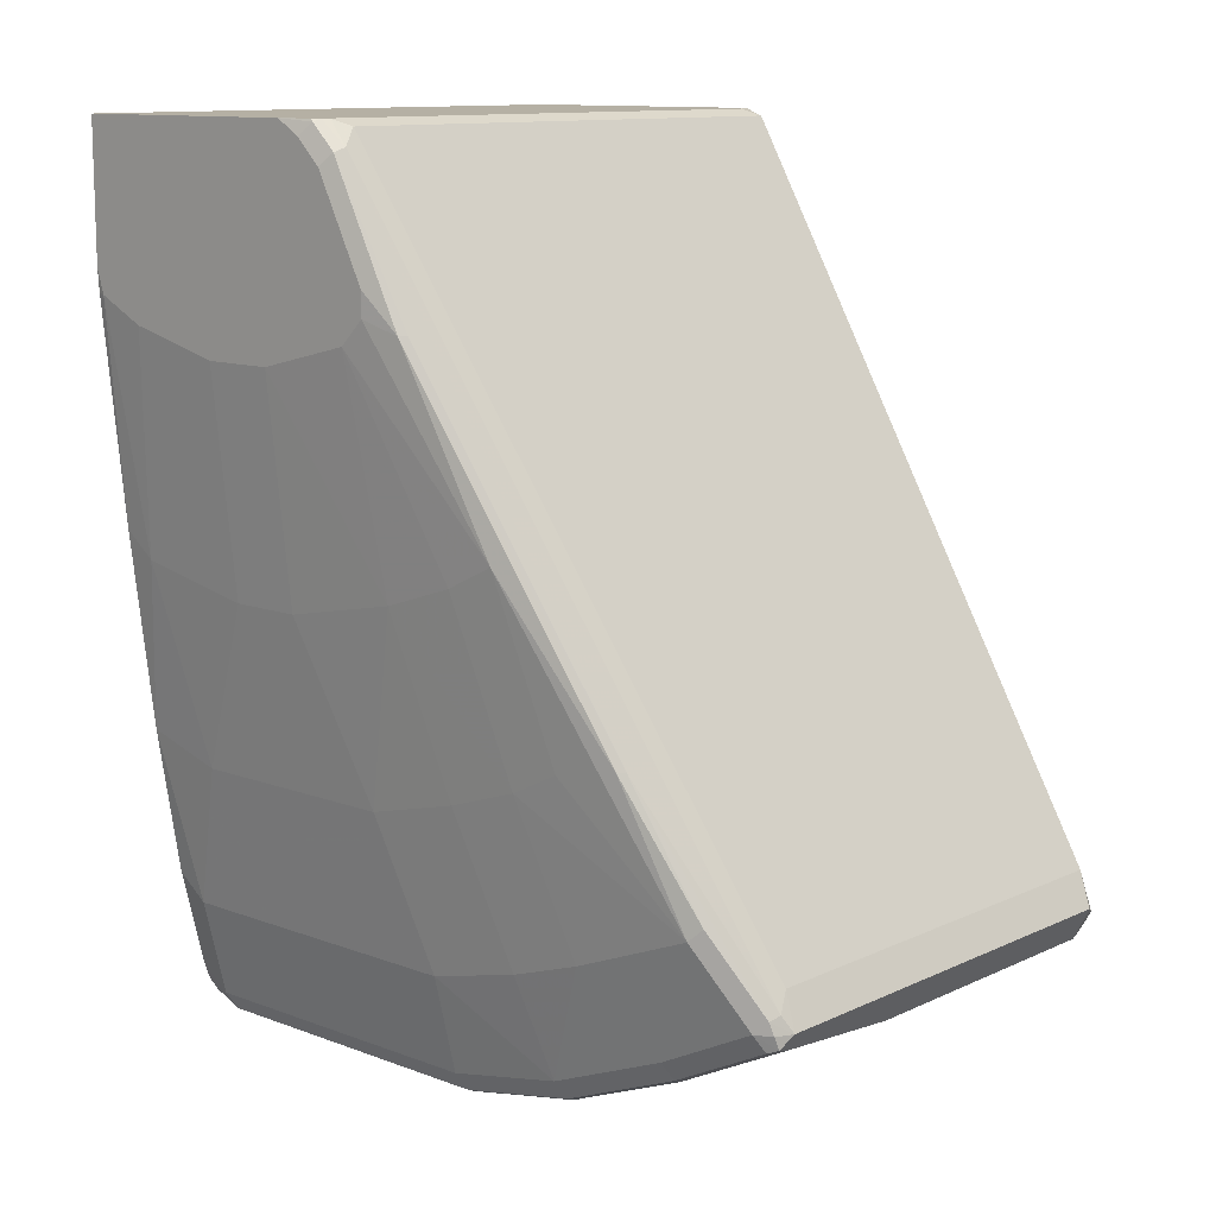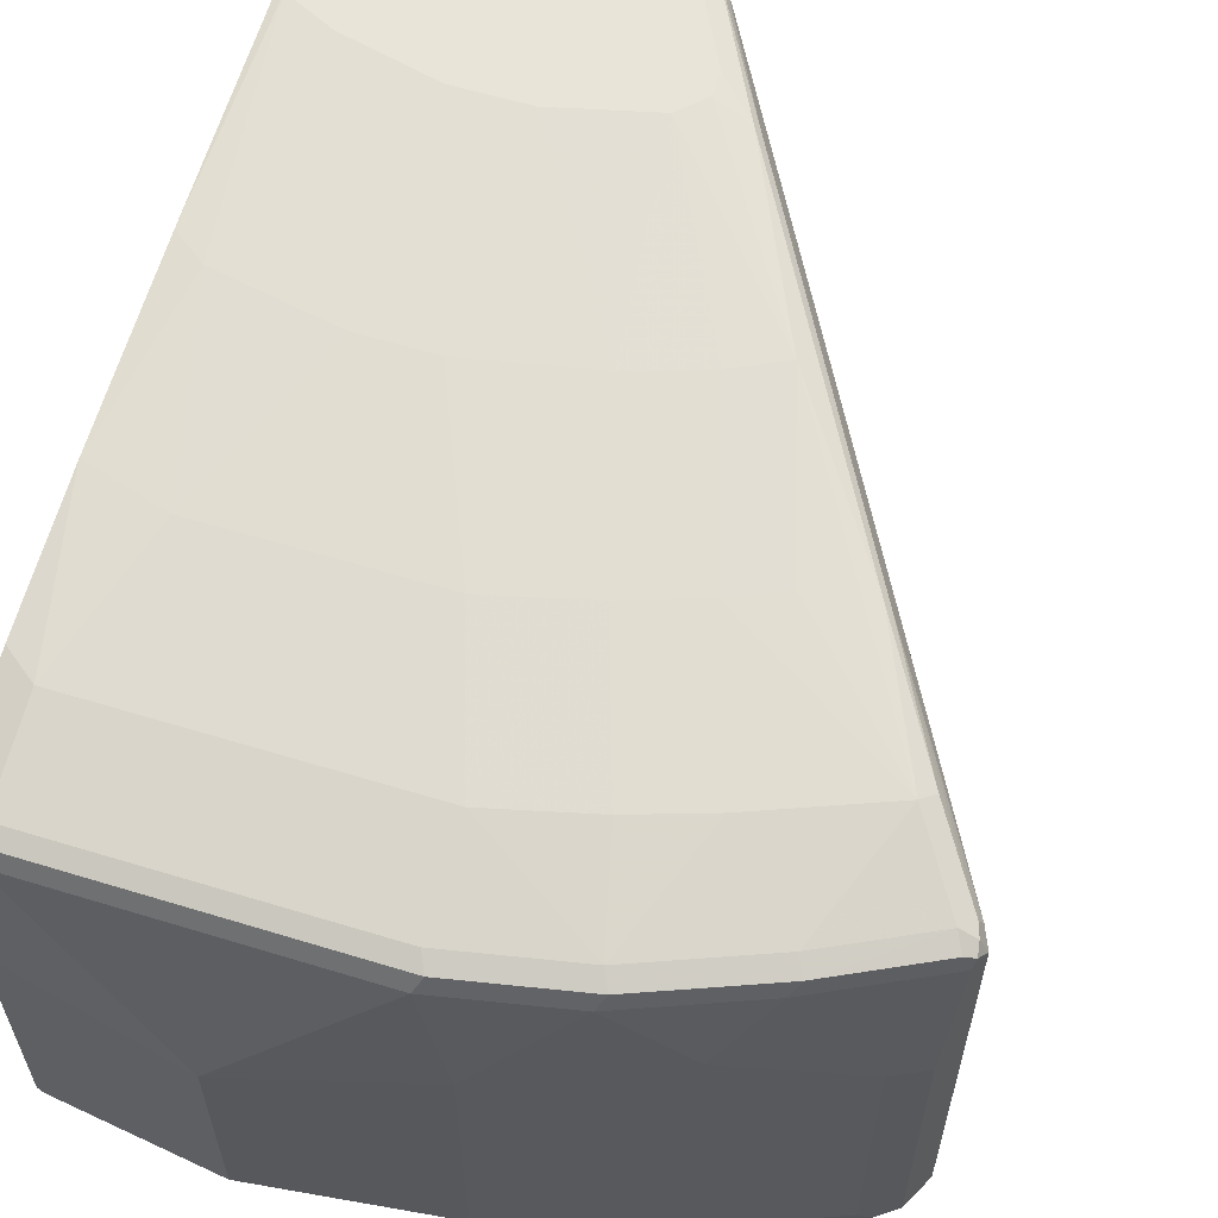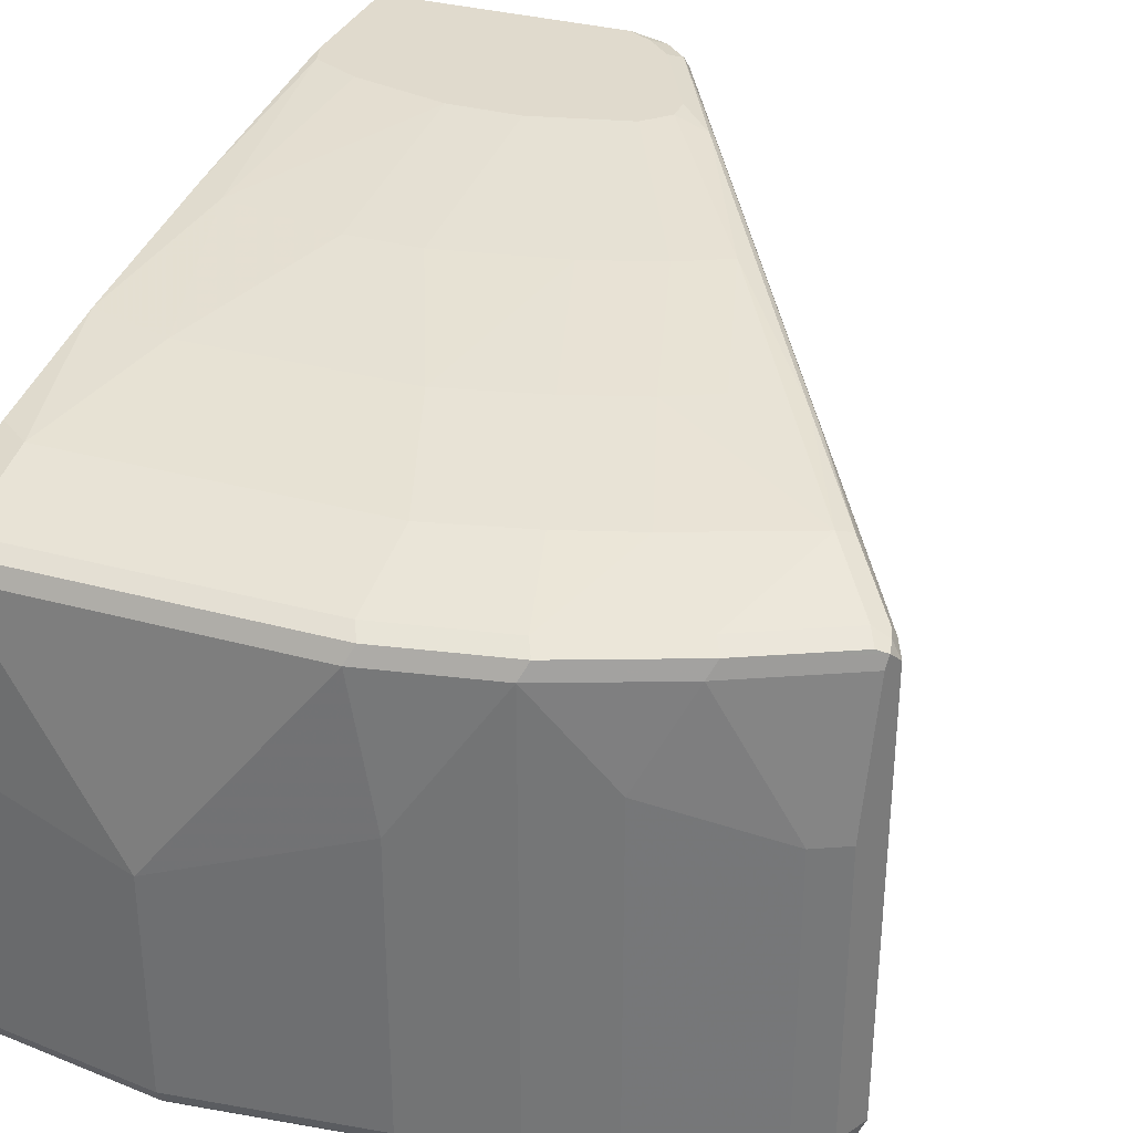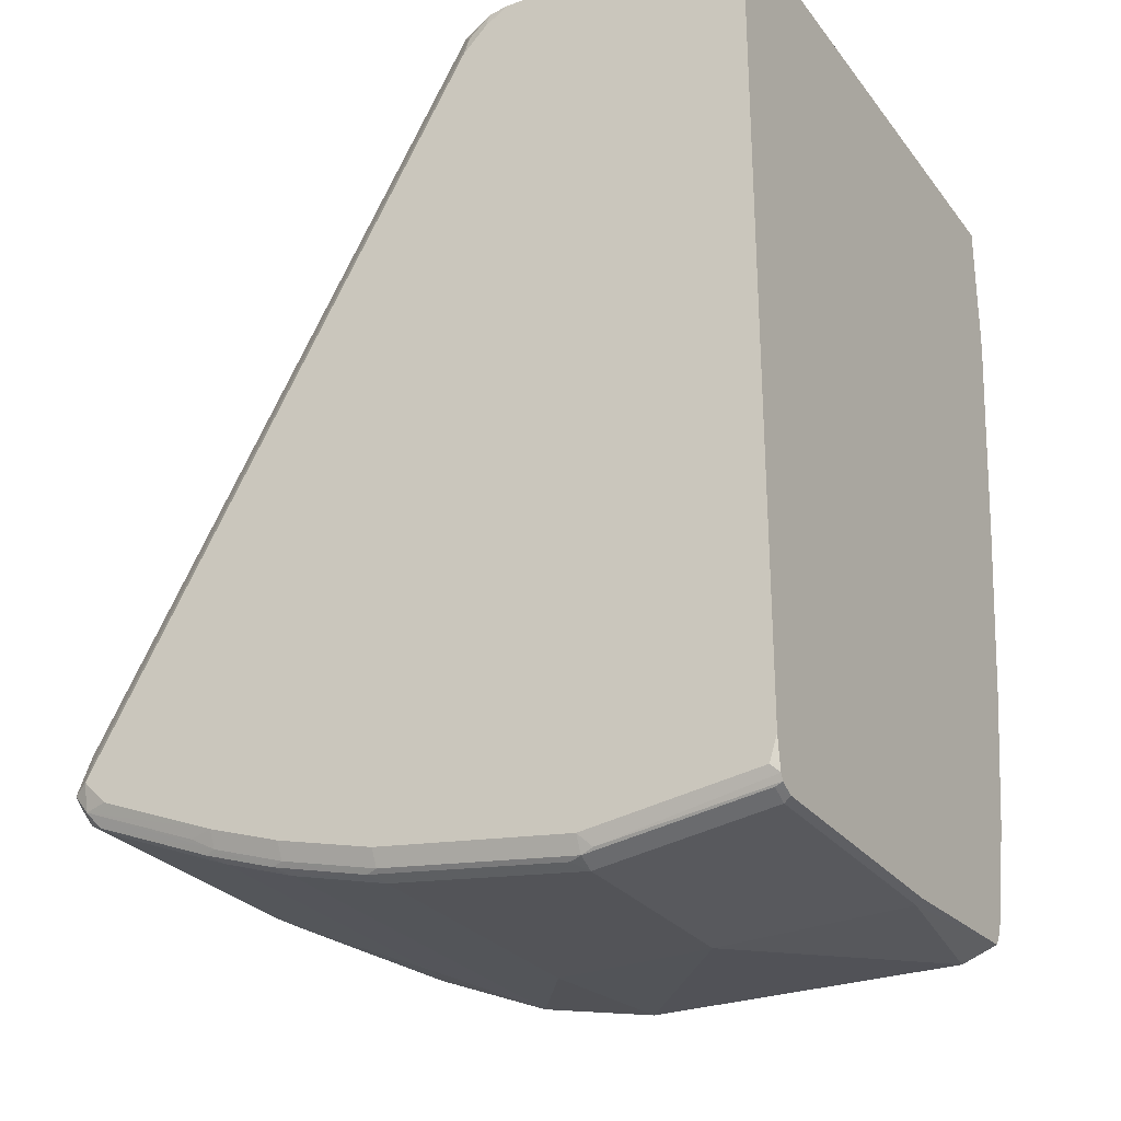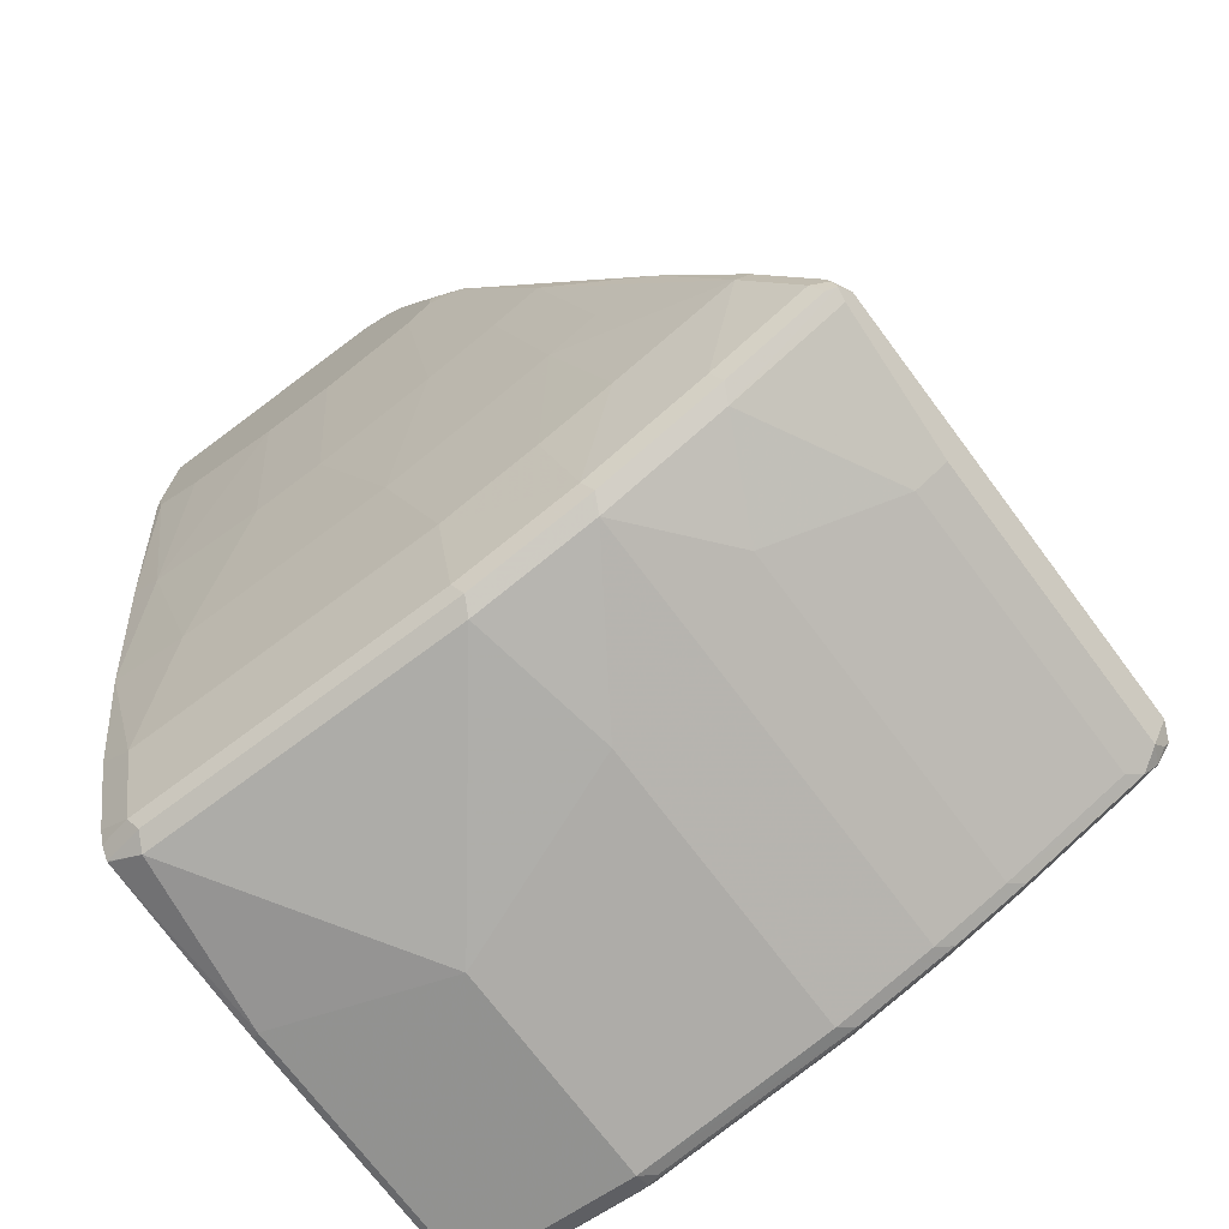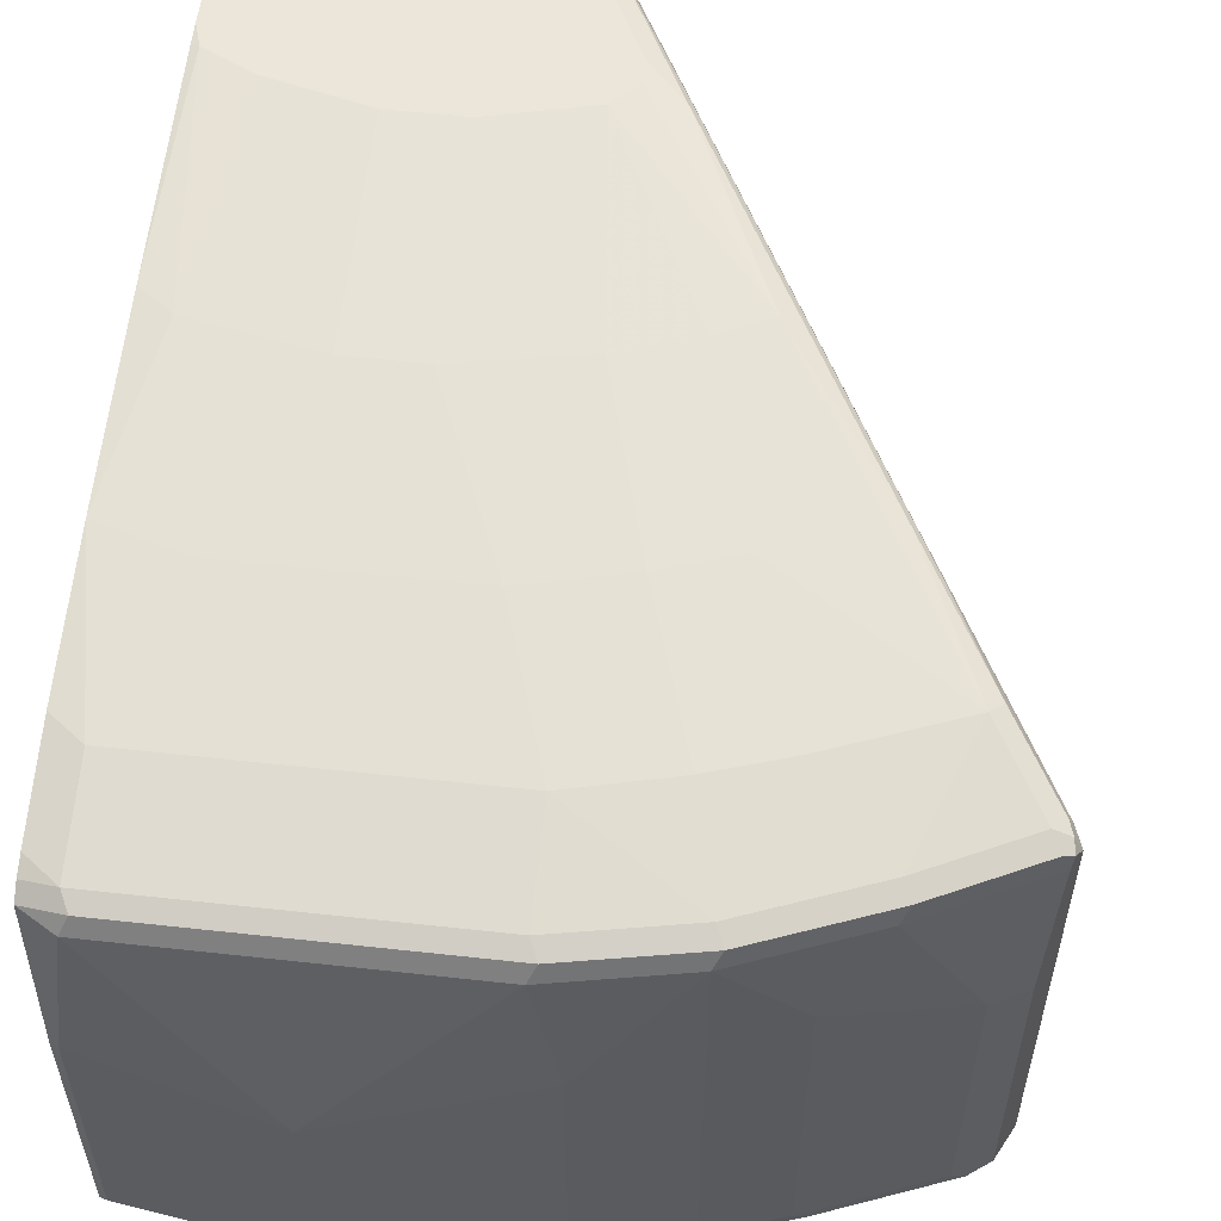
<metadata>
{"format":"obj","ext":"obj","renderer":"f3d","projection":"perspective","resolution":1024,"background":"white","views":[{"elev":11.6,"azim":-137.9,"up":"+Z"},{"elev":59.8,"azim":-162.6,"up":"+Y"},{"elev":33.0,"azim":-159.2,"up":"+Y"},{"elev":-27.4,"azim":29.4,"up":"+Z"},{"elev":-72.2,"azim":-143.2,"up":"+Z"},{"elev":55.7,"azim":-173.4,"up":"+Y"}]}
</metadata>
<code>
v -0.0151 -0.3433 -0.1234
v 0.01933 -0.3669 -0.1234
v 0.2184 -0.3669 -0.1234
v -0.01931 -0.3669 -0.1545
v 1.46e-05 -0.3669 -0.1352
v -0.01606 -0.3637 -0.1384
v 0.002361 -0.3645 -0.1234
v -0.009231 -0.3568 -0.1234
v -0.02572 -0.354 -0.1287
v -0.09331 -0.3637 -0.2735
v -0.325 -0.3636 -0.679
v -0.3347 -0.354 -0.6694
v -0.3282 -0.3669 -0.6951
v -0.3411 -0.3604 -0.7015
v -0.3476 -0.3475 -0.6951
v -0.3347 -0.006475 -0.6694
v -0.02572 0.07078 -0.1287
v -0.03217 0.08366 -0.1416
v -0.3411 0.006426 -0.6822
v -0.3476 -2.499e-05 -0.6951
v -0.3379 0.01444 -0.6855
v -0.3411 0.01283 -0.6951
v -0.3282 0.01928 -0.6951
v -0.2896 0.03859 -0.6372
v -0.2993 0.03375 -0.6275
v -0.2462 0.04827 -0.531
v -0.09169 0.08688 -0.2607
v -0.08689 0.09169 -0.2607
v -0.02893 0.09169 -0.1448
v -0.009645 0.09169 -0.1255
v -0.01931 0.09655 -0.1545
v 1.46e-05 0.09655 -0.1352
v 0.01933 0.09655 -0.1234
v -0.007541 0.09119 -0.1234
v -0.01175 0.08648 -0.1234
v -0.01341 0.08416 -0.1234
v -0.0151 0.08139 -0.1234
v 0.2184 0.09655 -0.1234
v 0.09655 0.09655 -0.2896
v -0.05791 0.09655 -0.2317
v -0.05791 0.09655 -0.251
v -0.1544 0.07721 -0.4055
v -0.03859 0.09655 -0.2703
v 0.03862 0.09655 -0.2896
v -0.05797 0.07721 -0.4441
v -0.1158 0.07721 -0.4248
v -0.1544 0.0579 -0.56
v -0.09653 0.0579 -0.5793
v -0.1351 0.03859 -0.6951
v -0.01936 0.0579 -0.5986
v 0.0386 0.07721 -0.4634
v 0.09649 0.07721 -0.4634
v 0.1931 0.07721 -0.4441
v 0.1544 0.0579 -0.5986
v -0.05797 0.03859 -0.7144
v -0.1544 0.01928 -0.7723
v -0.05797 0.01928 -0.7916
v -0.1609 0.01283 -0.7852
v -0.0644 0.01283 -0.8045
v -0.05797 -2.499e-05 -0.8109
v 0.1866 0.01283 -0.8045
v 0.1931 0.01928 -0.7916
v 0.1931 0.03859 -0.7144
v 0.2184 0.0579 -0.5793
v 0.2184 0.07721 -0.4248
v 0.2184 0.01423 -0.7866
v 0.2184 0.03859 -0.6951
v 0.2184 0.01928 -0.7723
v 0.2184 0.006513 -0.7982
v 0.1931 -2.499e-05 -0.8109
v 0.2184 0.00599 -0.7983
v 0.2124 -0.1352 -0.8109
v 0.2184 -0.1382 -0.8079
v 0.2184 -0.3506 -0.8079
v 0.2124 -0.3475 -0.8109
v 0.07721 -0.3475 -0.8303
v 0.2124 -0.3604 -0.8045
v 0.07721 -0.3604 -0.8238
v 0.08685 -0.362 -0.8206
v 0.07721 -0.3669 -0.8109
v 0.2124 -0.3669 -0.7916
v 0.2184 -0.3638 -0.7977
v 0.2184 -0.3614 -0.8025
v 0.2184 -0.3646 -0.7916
v 0.2184 -0.3669 -0.7723
v -0.1544 -0.3669 -0.7723
v -0.0772 -0.3669 -0.7916
v -0.0772 -0.3604 -0.8045
v -0.08684 -0.3572 -0.8062
v -0.1544 -0.3604 -0.7852
v -0.2124 -0.3669 -0.753
v -0.2124 -0.3604 -0.7659
v -0.2317 -0.362 -0.7555
v -0.3282 -0.362 -0.7169
v -0.3089 -0.3669 -0.7144
v -0.3379 -0.3572 -0.7096
v -0.3347 -0.3475 -0.7208
v -0.3347 -0.1159 -0.7208
v -0.3186 -0.3572 -0.7289
v -0.222 -0.3572 -0.7675
v -0.1641 -0.3572 -0.7868
v -0.1544 -0.3475 -0.7916
v -0.2124 -0.3475 -0.7723
v -0.3089 -0.3475 -0.7337
v -0.3089 -0.1159 -0.7337
v -0.251 -2.499e-05 -0.753
v -0.3411 -2.499e-05 -0.708
v -0.3427 0.009651 -0.7048
v -0.2574 0.01283 -0.7466
v -0.1544 -2.499e-05 -0.7916
v -0.251 0.01928 -0.7337
v -0.3347 0.01283 -0.708
v -0.193 0.03859 -0.6758
v -0.193 0.0579 -0.5407
v -0.2414 0.05306 -0.531
v -0.0772 -0.1159 -0.8109
v -0.0772 -0.3475 -0.8109
v 0.07721 -0.1738 -0.8303
v -0.2124 -0.07726 -0.7723
v 0.06757 -0.3572 -0.8255
v 0.2184 0.09655 -0.2317
v 0.2124 0.09655 -0.251
v 0.2184 0.09532 -0.2498
v 0.1738 0.09655 -0.2703
f 96 14 15
f 99 97 98
f 97 15 20
f 92 94 99
f 100 92 99
f 101 92 100
f 98 97 20
f 101 90 92
f 101 89 90
f 101 102 89
f 101 103 102
f 101 100 103
f 99 94 97
f 109 110 106
f 99 104 103
f 99 105 104
f 99 98 105
f 98 106 105
f 107 106 98
f 108 106 107
f 109 106 108
f 109 58 110
f 109 111 58
f 109 23 111
f 96 15 97
f 112 108 23
f 112 23 109
f 100 99 103
f 96 97 94
f 85 3 81
f 94 13 14
f 77 75 74
f 112 109 108
f 83 74 84
f 82 83 84
f 82 84 81
f 84 85 81
f 84 74 85
f 85 74 3
f 13 81 3
f 86 81 13
f 87 81 86
f 80 81 87
f 88 80 87
f 88 78 80
f 88 89 78
f 88 90 89
f 88 87 90
f 90 87 86
f 91 90 86
f 91 92 90
f 93 92 91
f 93 94 92
f 93 91 94
f 91 95 94
f 91 86 95
f 95 86 13
f 95 13 94
f 96 94 14
f 22 23 108
f 65 38 66
f 108 107 20
f 119 106 110
f 119 105 106
f 119 103 105
f 103 104 105
f 89 76 120
f 89 120 78
f 120 76 78
f 15 16 20
f 4 13 3
f 4 11 13
f 38 3 74
f 1 3 38
f 66 38 74
f 121 38 65
f 121 122 38
f 123 122 121
f 123 65 122
f 123 121 65
f 122 65 53
f 124 122 53
f 124 39 122
f 124 53 39
f 122 39 38
f 1 17 9
f 8 1 9
f 8 2 1
f 77 74 83
f 119 110 103
f 22 108 20
f 102 103 110
f 89 102 117
f 107 98 20
f 111 23 24
f 111 24 113
f 111 113 56
f 111 56 58
f 113 49 56
f 113 47 49
f 113 24 47
f 114 47 24
f 114 42 47
f 114 24 42
f 115 42 24
f 115 28 42
f 26 28 115
f 26 115 25
f 115 24 25
f 58 60 110
f 116 110 60
f 116 117 110
f 116 76 117
f 118 76 116
f 118 72 76
f 118 70 72
f 118 60 70
f 118 116 60
f 61 70 60
f 89 117 76
f 102 110 117
f 79 77 83
f 54 64 63
f 79 82 81
f 27 26 18
f 27 28 26
f 27 29 28
f 27 18 29
f 30 29 18
f 30 31 29
f 30 32 31
f 30 33 32
f 30 34 33
f 30 35 34
f 30 18 35
f 36 35 18
f 36 37 35
f 36 18 37
f 37 18 17
f 37 17 1
f 37 1 34
f 35 37 34
f 34 1 33
f 33 1 38
f 33 38 31
f 32 33 31
f 39 31 38
f 40 31 39
f 28 31 40
f 29 31 28
f 41 28 40
f 26 19 18
f 41 42 28
f 21 19 26
f 21 24 23
f 79 83 82
f 2 3 1
f 2 4 3
f 5 4 2
f 5 6 4
f 5 7 6
f 5 2 7
f 7 2 8
f 7 8 9
f 7 9 6
f 6 9 10
f 6 10 4
f 10 11 4
f 10 9 11
f 12 11 9
f 12 13 11
f 12 14 13
f 12 15 14
f 12 16 15
f 12 9 16
f 16 9 17
f 18 16 17
f 19 16 18
f 19 20 16
f 21 20 19
f 21 22 20
f 21 23 22
f 21 25 24
f 41 43 42
f 21 26 25
f 43 40 44
f 54 53 64
f 64 53 65
f 64 65 66
f 67 64 66
f 67 63 64
f 67 62 63
f 68 62 67
f 68 66 62
f 68 67 66
f 61 62 66
f 69 70 61
f 71 70 69
f 55 54 63
f 71 72 70
f 71 69 73
f 69 66 73
f 73 66 74
f 73 74 72
f 75 72 74
f 75 76 72
f 77 76 75
f 77 78 76
f 79 78 77
f 79 80 78
f 41 40 43
f 79 81 80
f 71 73 72
f 55 63 62
f 69 61 66
f 51 50 45
f 46 43 45
f 57 55 62
f 46 42 43
f 46 47 42
f 46 45 47
f 48 47 45
f 48 49 47
f 48 50 49
f 48 45 50
f 51 52 50
f 51 44 52
f 51 45 44
f 44 40 39
f 52 39 53
f 44 39 52
f 54 52 53
f 59 57 62
f 59 62 61
f 59 61 60
f 59 60 58
f 57 58 56
f 57 56 55
f 59 58 57
f 50 55 49
f 50 54 55
f 50 52 54
f 55 56 49
f 43 44 45

</code>
